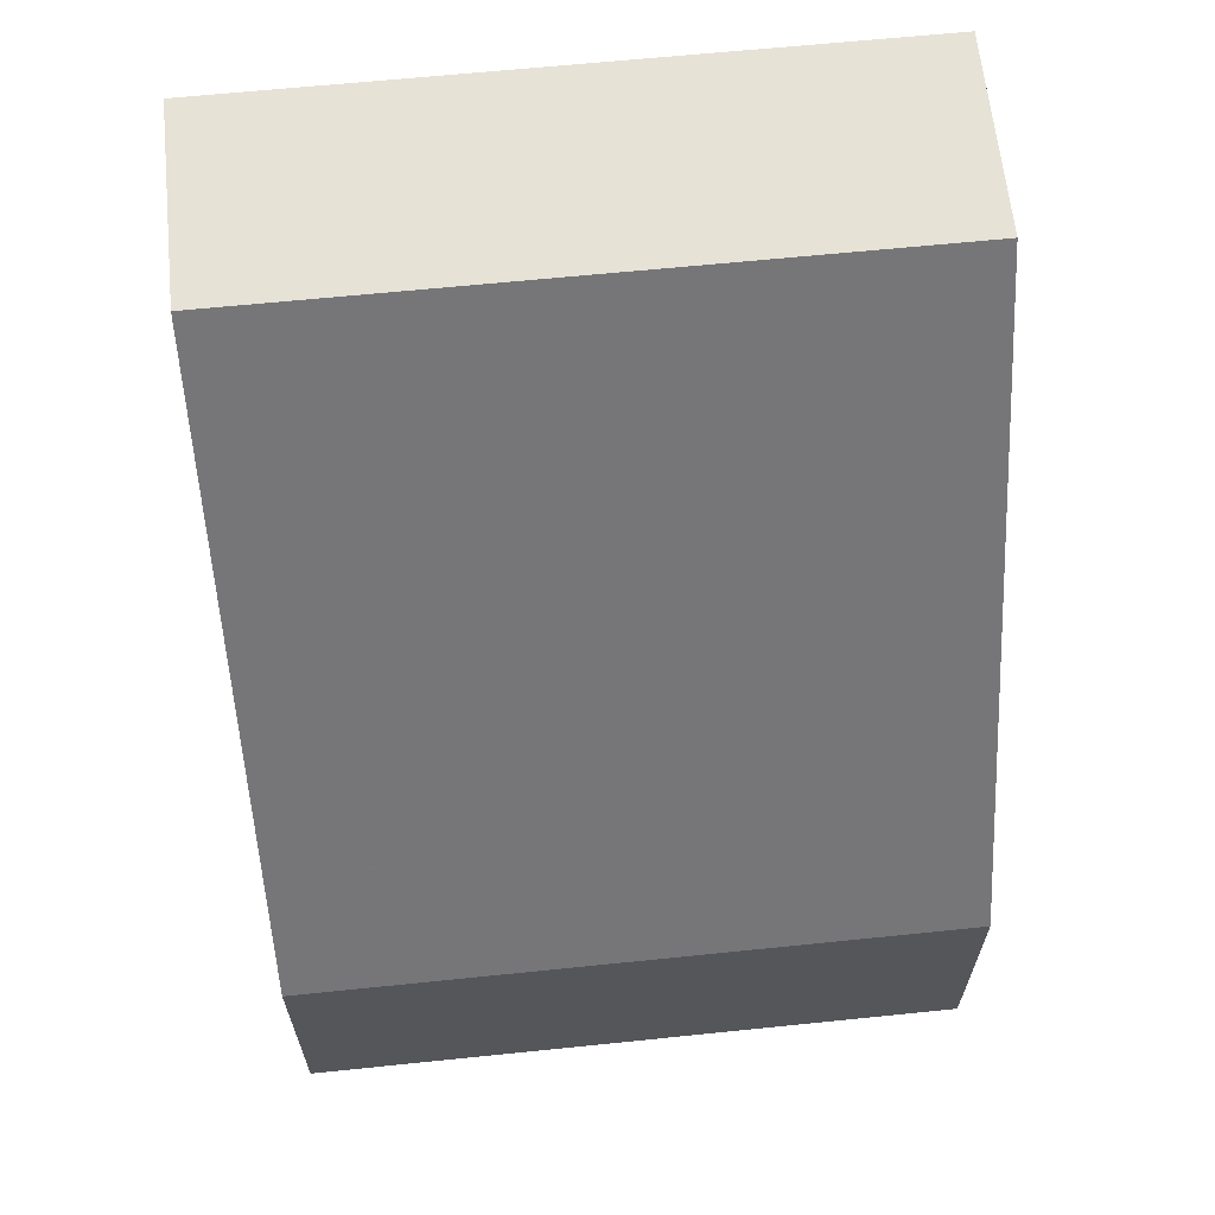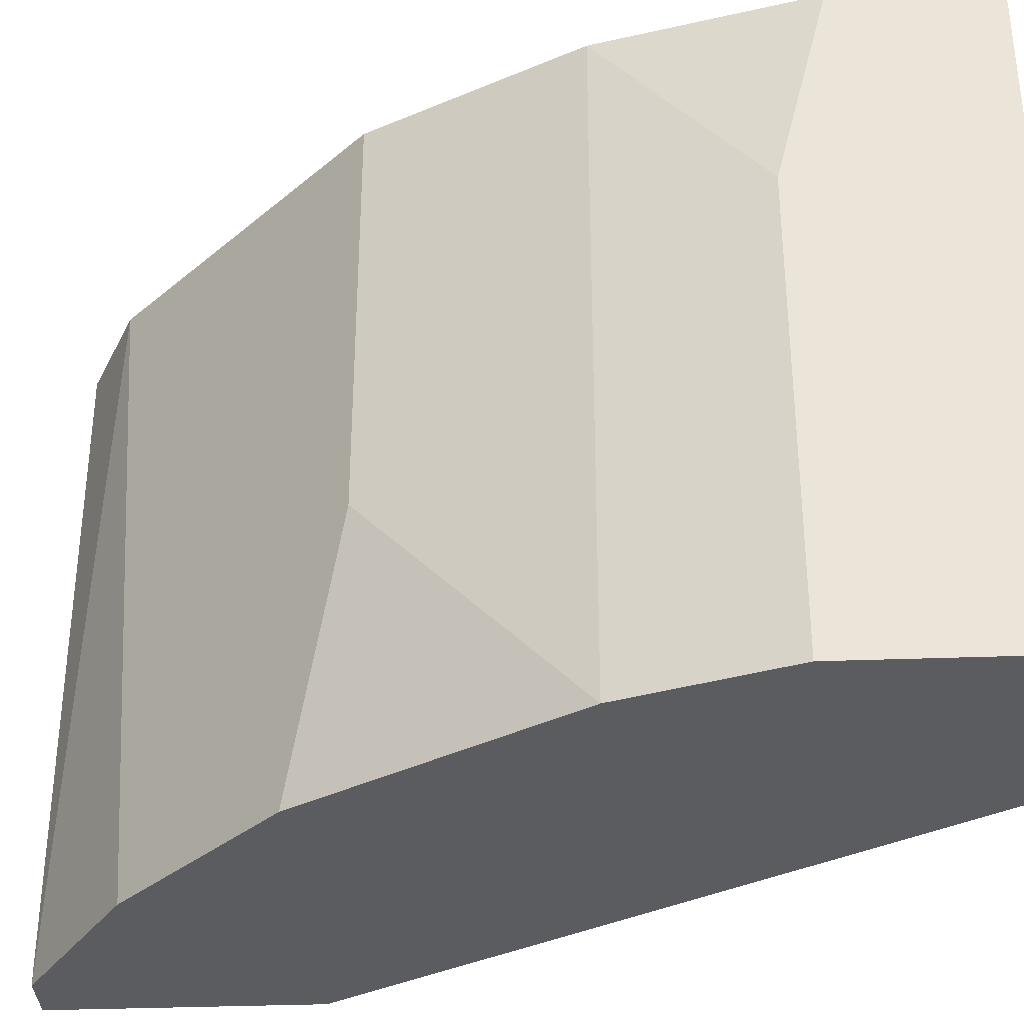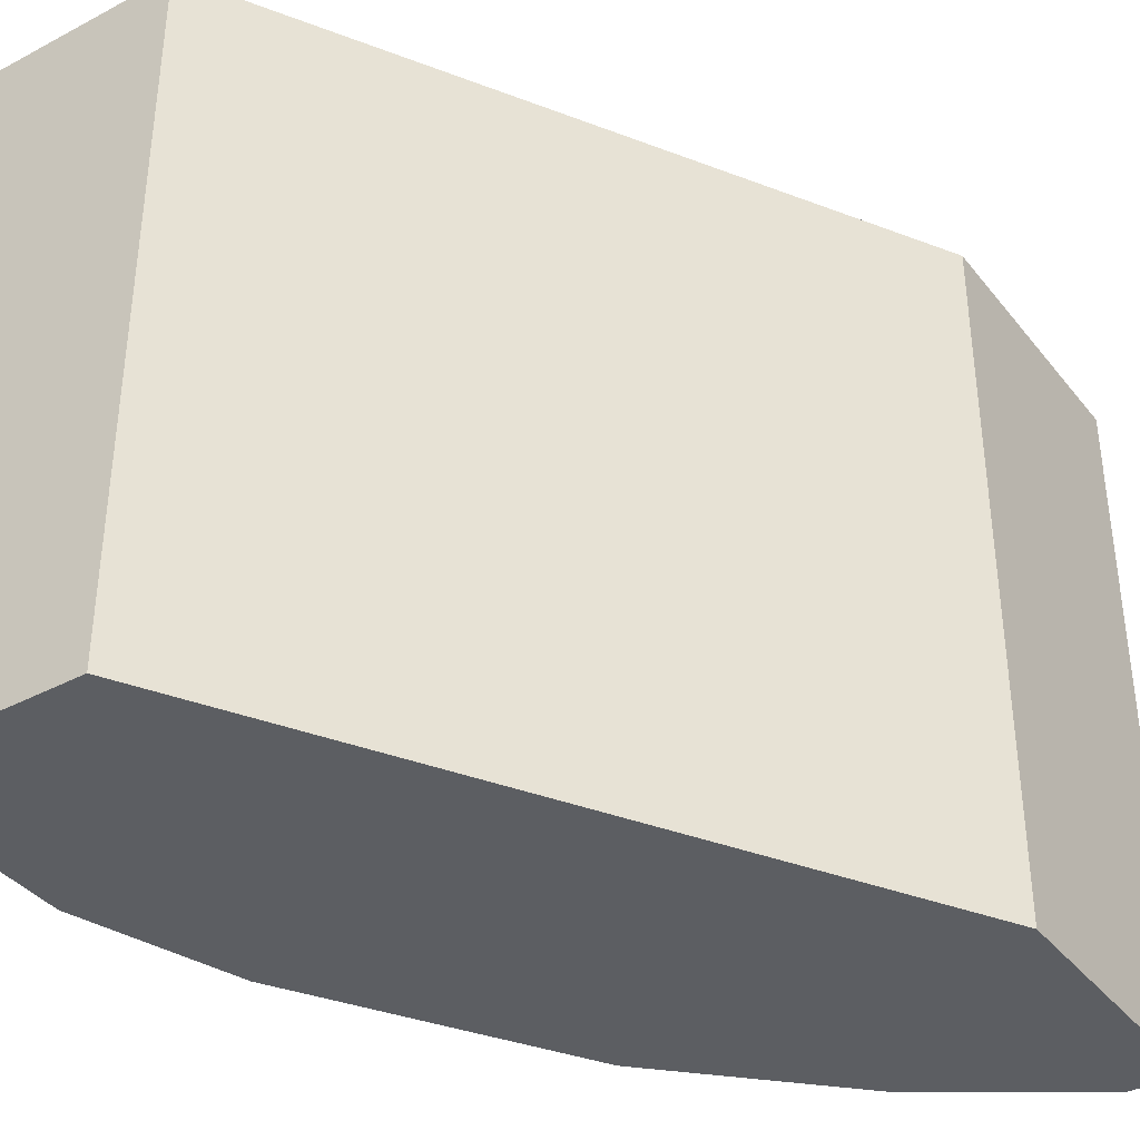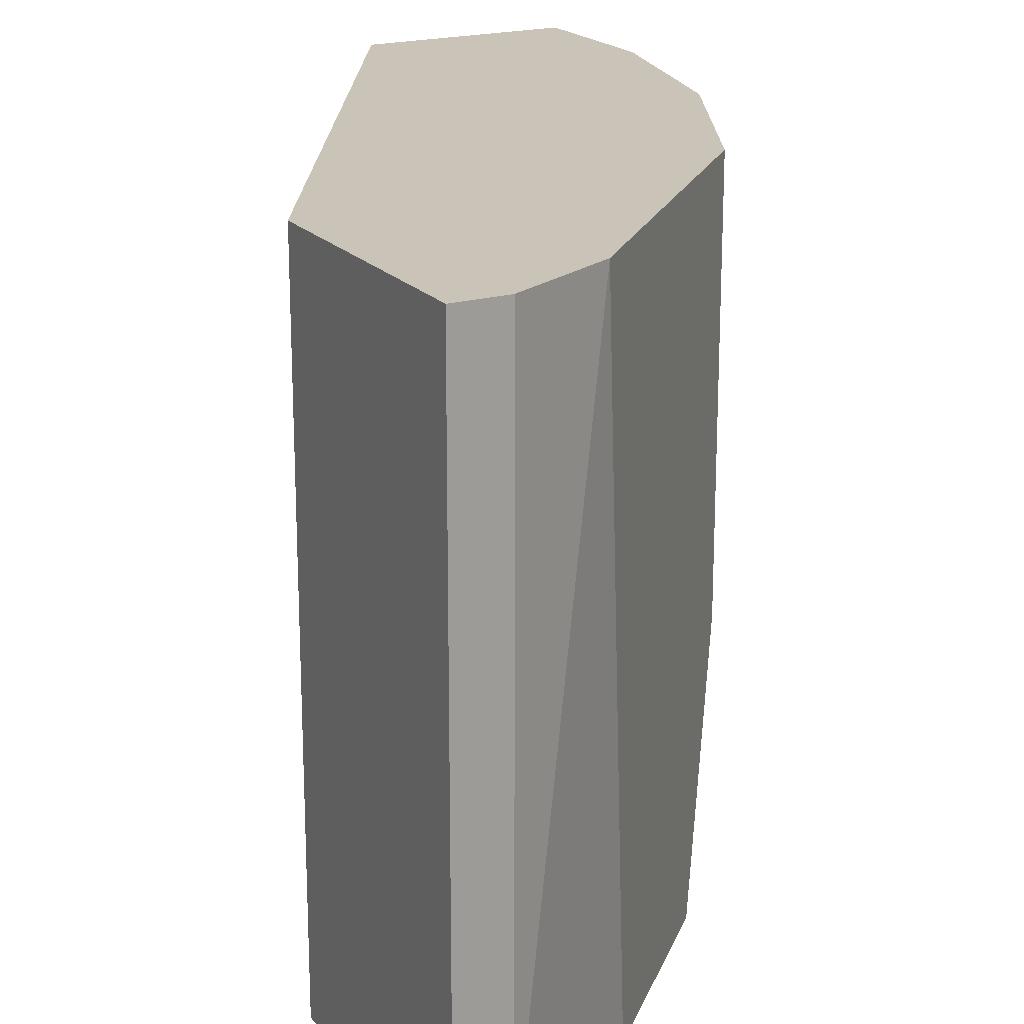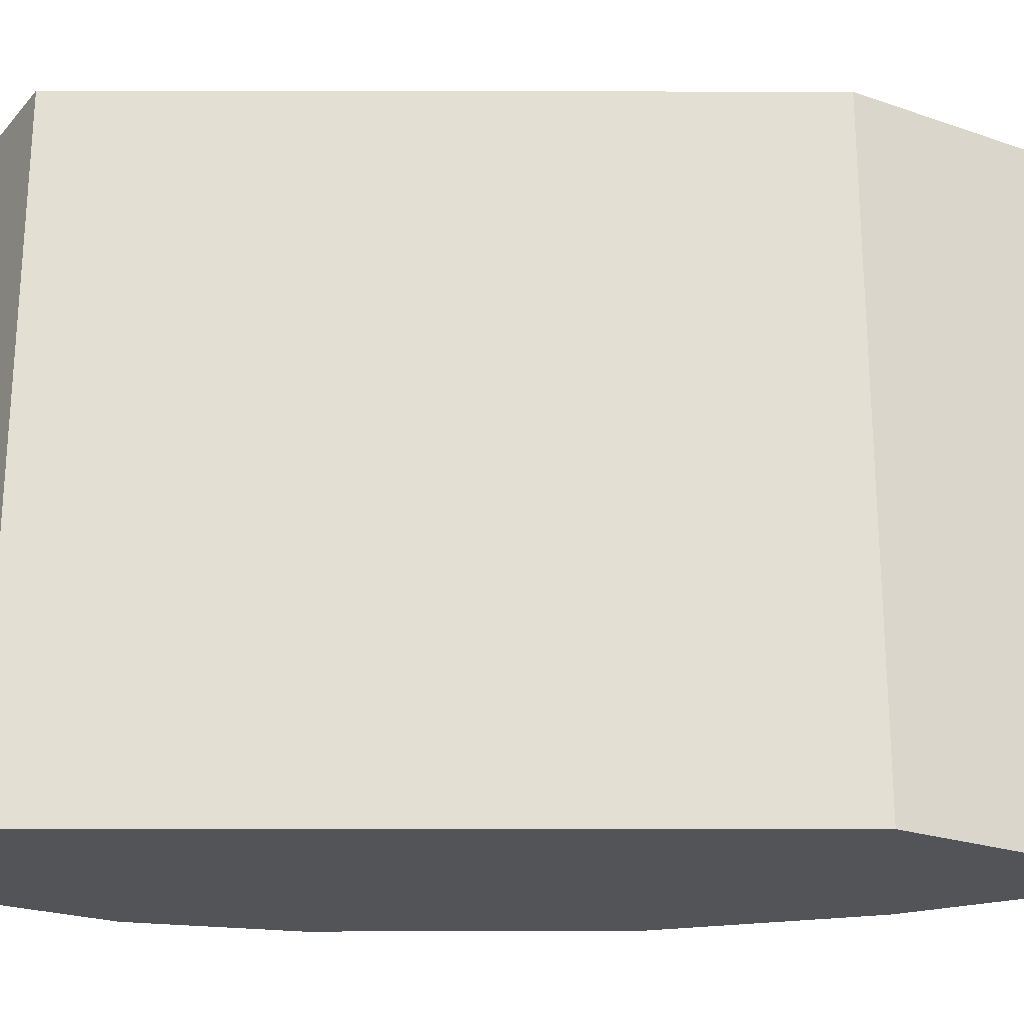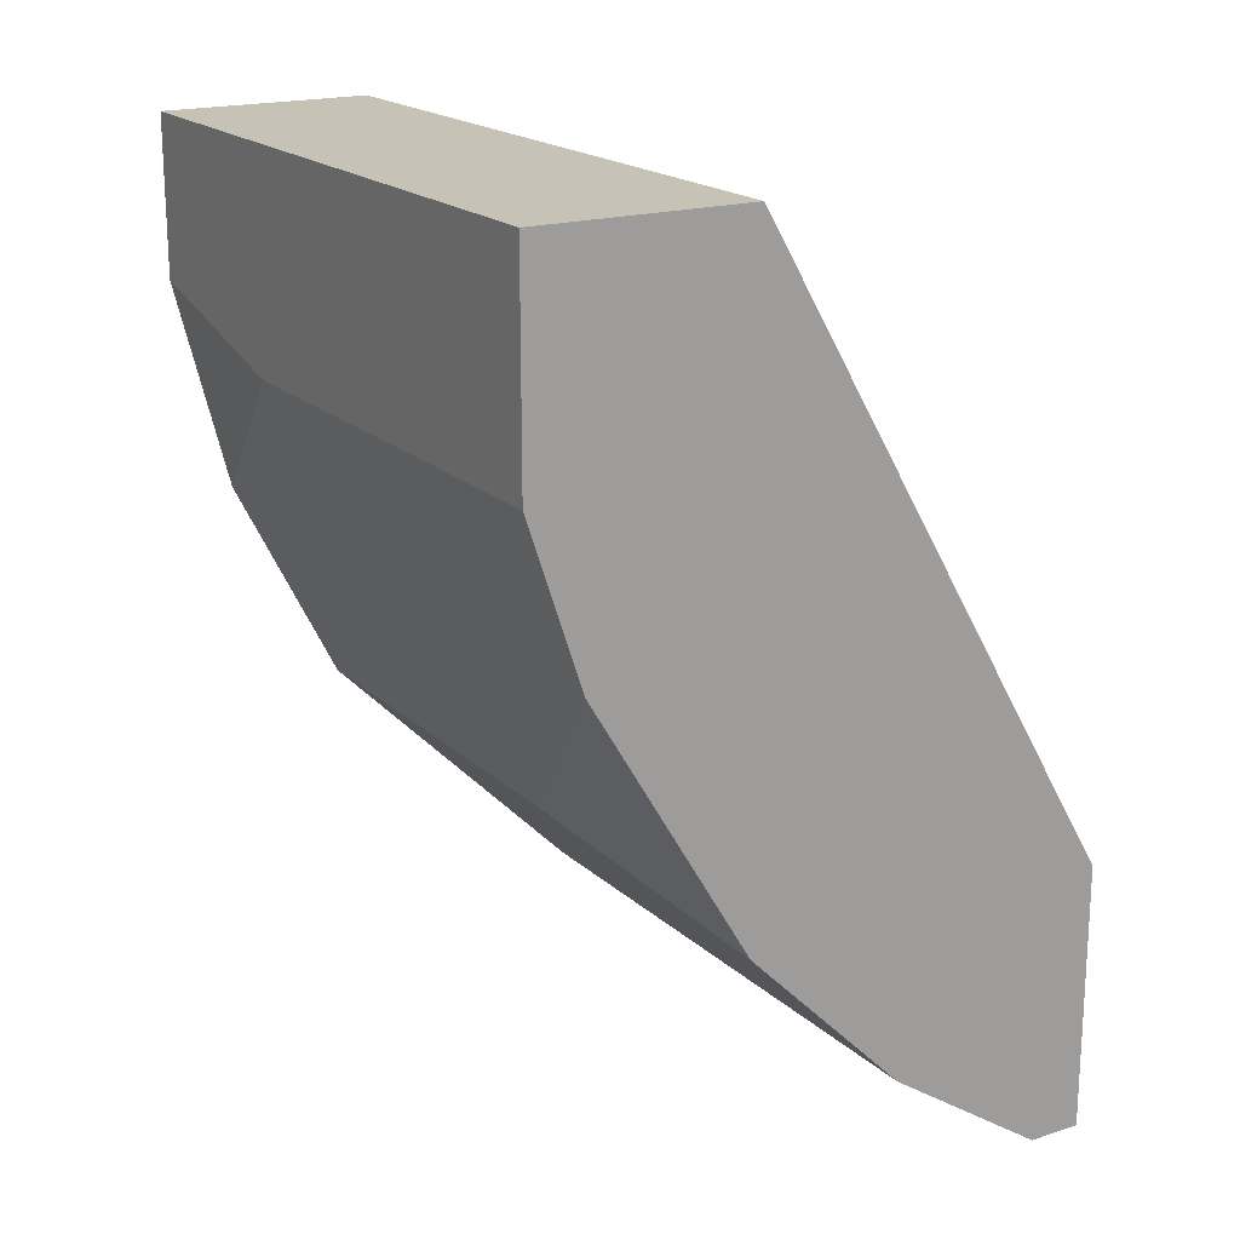
<metadata>
{"format":"obj","ext":"obj","renderer":"f3d","projection":"perspective","resolution":1024,"background":"white","views":[{"elev":63.8,"azim":-95.9,"up":"+Y"},{"elev":-34.7,"azim":92.9,"up":"+Z"},{"elev":-38.1,"azim":-146.1,"up":"+Z"},{"elev":20.0,"azim":-28.1,"up":"+Z"},{"elev":-23.3,"azim":-120.4,"up":"+Z"},{"elev":18.9,"azim":149.0,"up":"+Y"}]}
</metadata>
<code>
v 0.02013 -0.01383 0.004988
v 0.02013 -0.01383 -0.003851
v 0.01129 -0.01494 0.004988
v 0.01129 -0.01494 -0.009376
v 0.01129 -0.02046 0.004988
v 0.01129 -0.02046 -0.009376
v 0.0124 -0.02046 0.004988
v 0.0124 -0.02046 -0.009376
v 0.02344 -0.006099 0.000567
v 0.02344 -0.006099 -0.009376
v 0.02344 -0.00168 0.004988
v 0.02344 -0.00168 -0.009376
v 0.02344 -0.004995 0.004988
v 0.01461 -0.01936 0.004988
v 0.01571 -0.01825 -0.009376
v 0.02234 -0.009414 0.004988
v 0.02234 -0.009414 -0.009376
v 0.01902 -0.01494 -0.009376
v 0.01902 -0.00168 0.004988
v 0.01902 -0.00168 -0.009376
f 16 9 13
f 11 19 5
f 19 11 20
f 19 20 4
f 20 15 4
f 15 20 17
f 11 5 1
f 5 19 3
f 19 4 3
f 4 5 3
f 20 11 12
f 17 20 12
f 5 4 6
f 4 15 6
f 12 11 9
f 1 5 14
f 15 17 18
f 1 14 18
f 14 15 18
f 11 1 16
f 1 17 16
f 17 9 16
f 6 15 8
f 5 6 8
f 15 14 8
f 17 12 10
f 9 17 10
f 12 9 10
f 17 1 2
f 18 17 2
f 1 18 2
f 14 5 7
f 5 8 7
f 8 14 7
f 9 11 13
f 11 16 13

</code>
